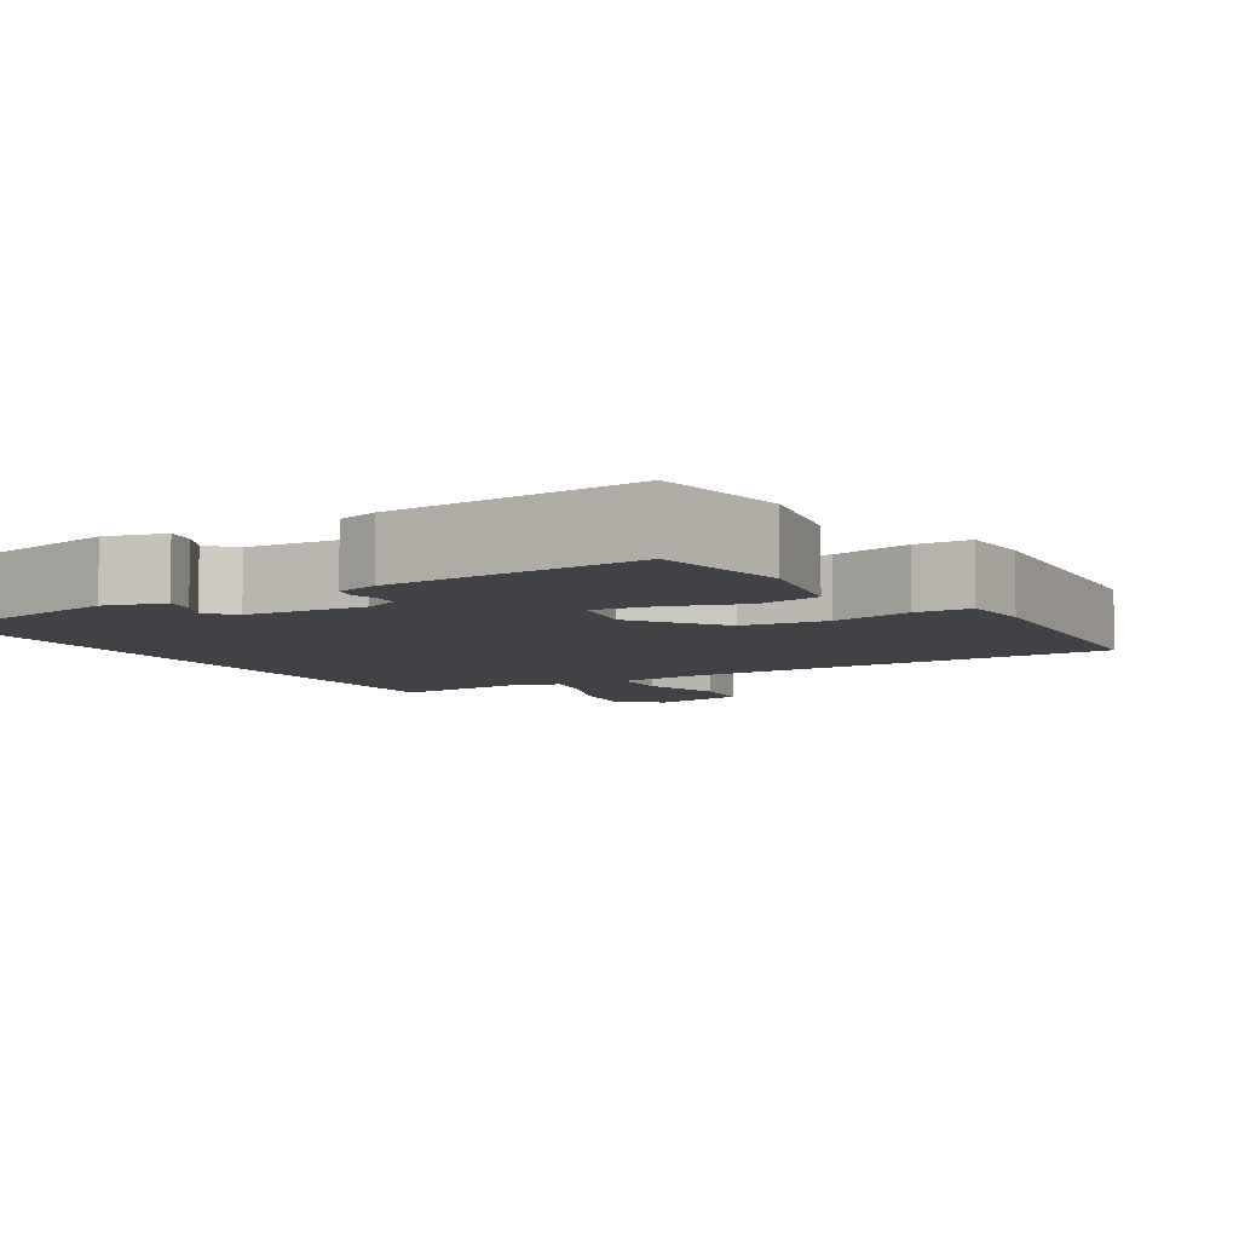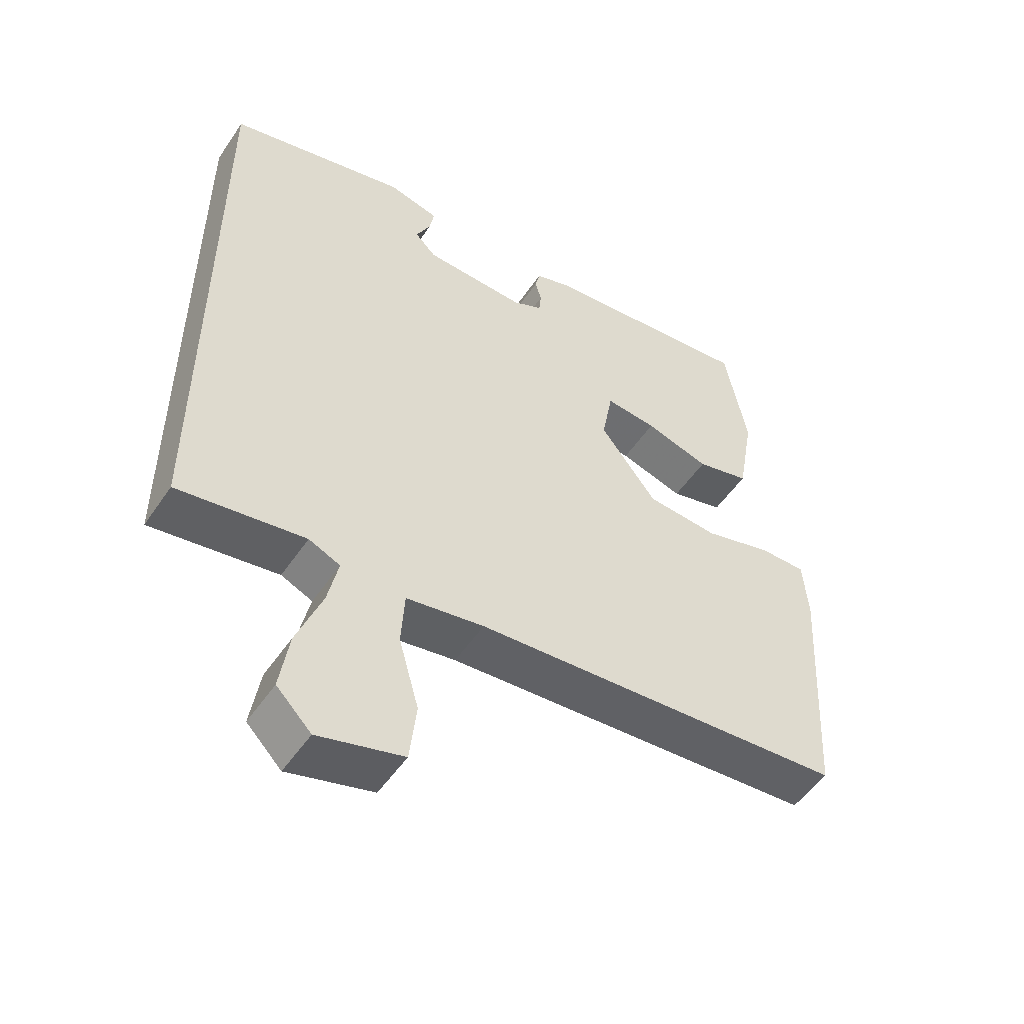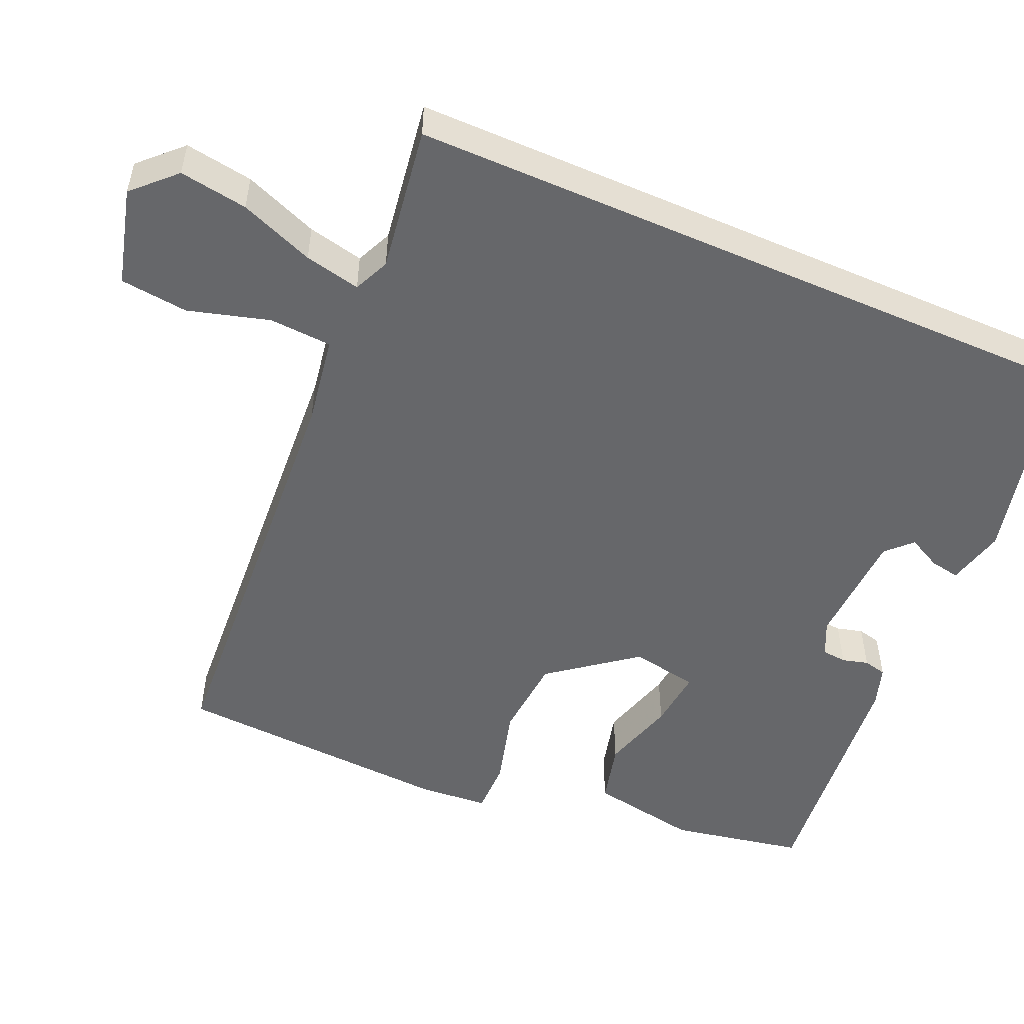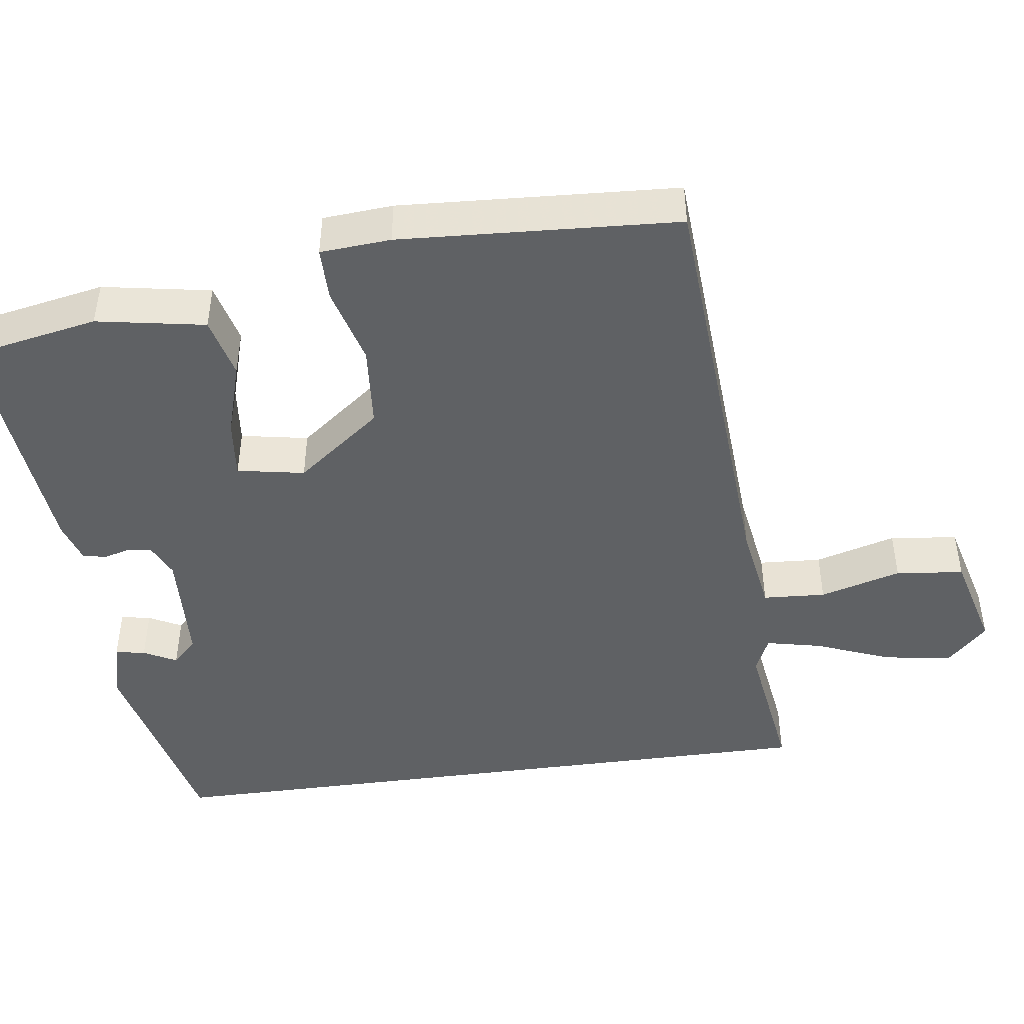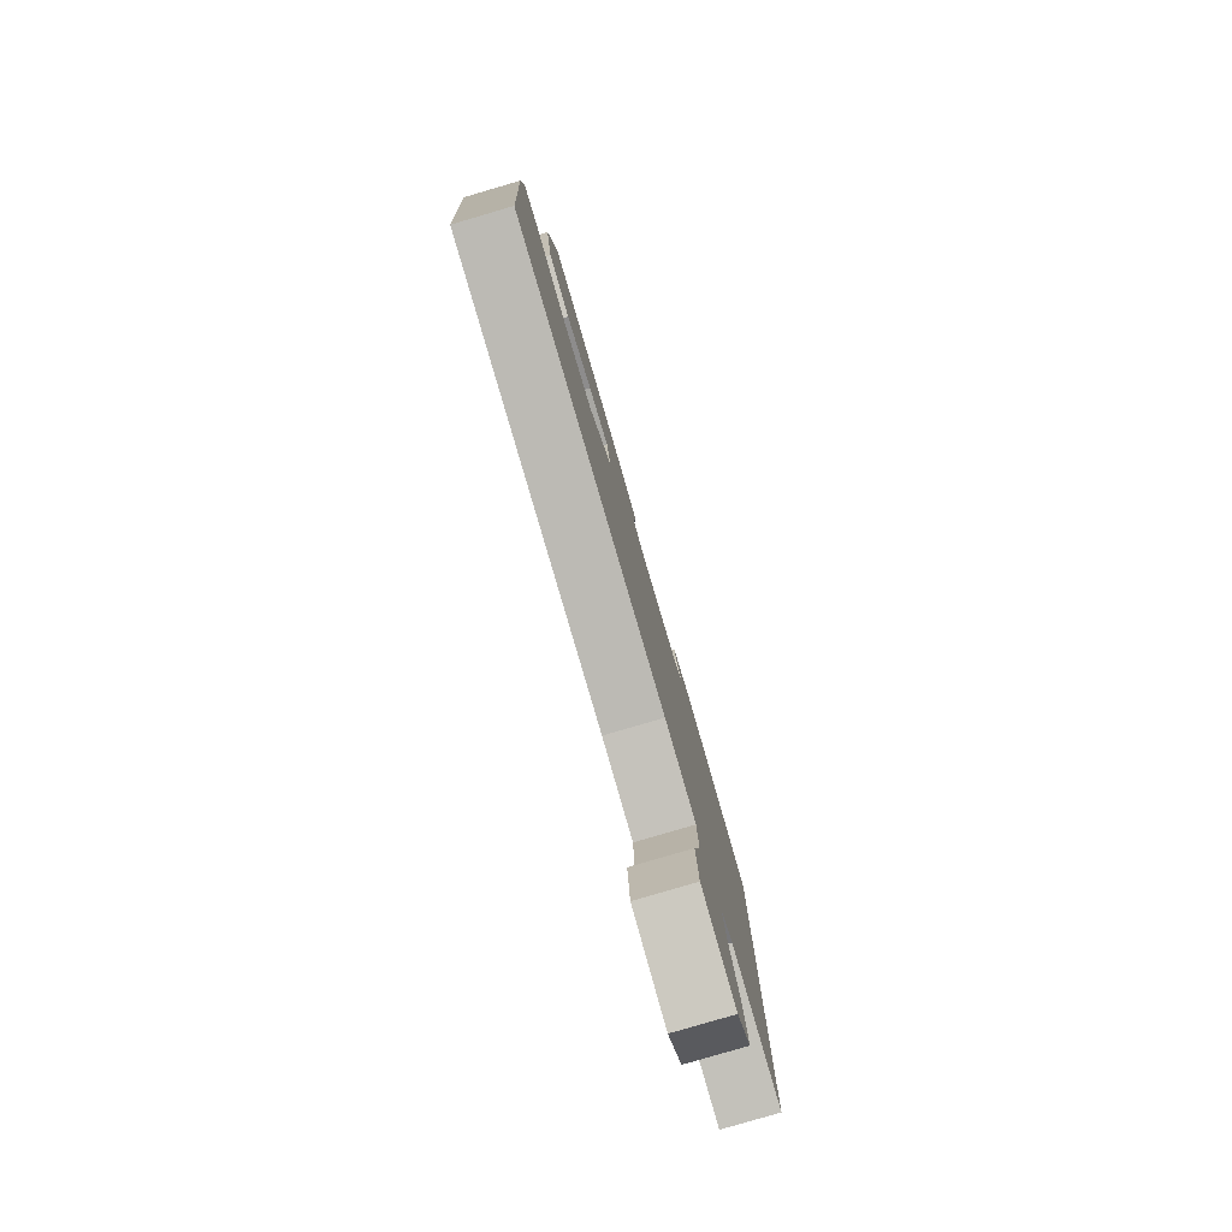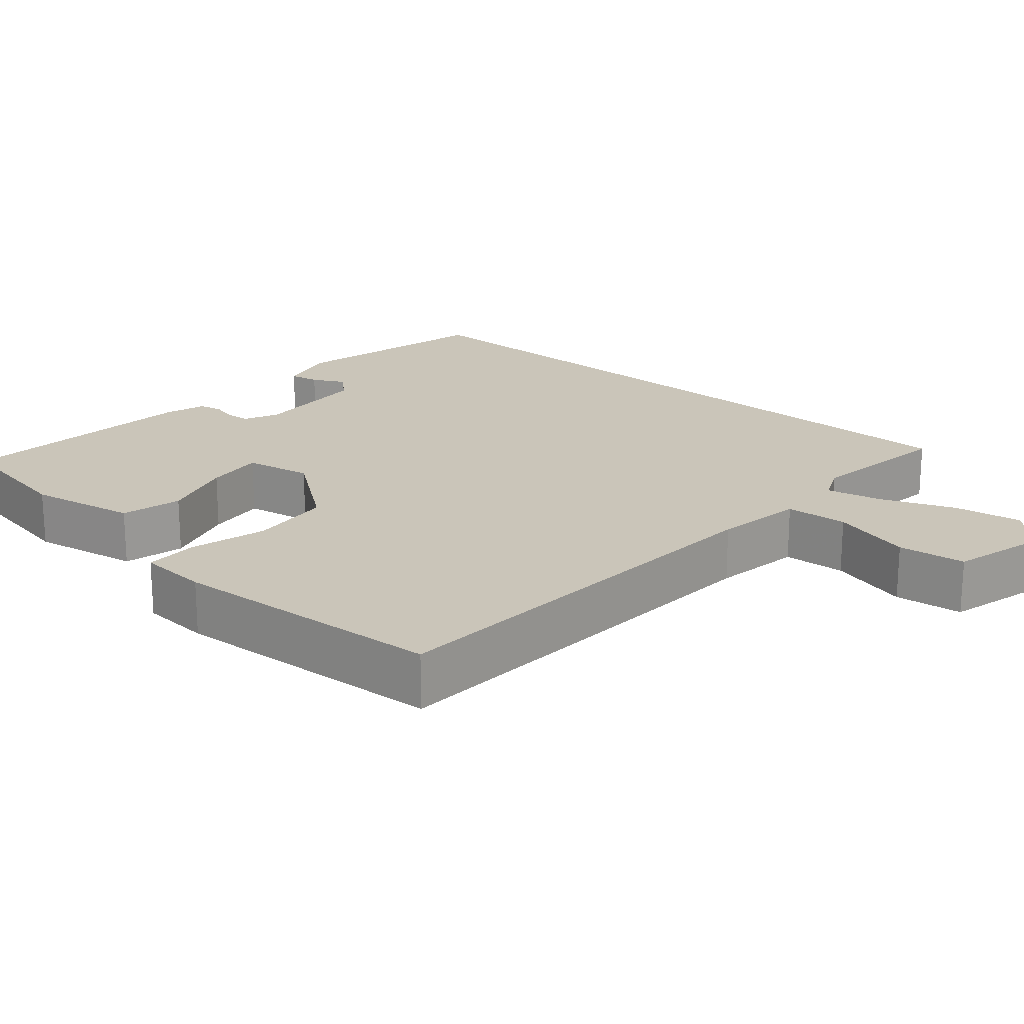
<metadata>
{"format":"obj","ext":"obj","renderer":"f3d","projection":"perspective","resolution":1024,"background":"white","views":[{"elev":-6.6,"azim":29.4,"up":"+Y"},{"elev":-51.7,"azim":-33.1,"up":"+Z"},{"elev":-52.1,"azim":-113.6,"up":"+Y"},{"elev":-45.9,"azim":97.7,"up":"+Y"},{"elev":-80.0,"azim":106.4,"up":"+Z"},{"elev":20.7,"azim":130.5,"up":"+Y"}]}
</metadata>
<code>
v 0.511 0.07 -0.428
v -0.05 0.07 -0.465
v -0.167 0.07 -0.484
v -0.172 0.07 -0.566
v -0.142 0.07 -0.672
v -0.152 0.07 -0.761
v -0.279 0.07 -0.795
v -0.331 0.07 -0.742
v -0.317 0.07 -0.653
v -0.279 0.07 -0.556
v -0.263 0.07 -0.483
v -0.31 0.07 -0.462
v -0.5 0.07 -0.49
v -0.5 0.07 0.416
v -0.231 0.07 0.479
v -0.155 0.07 0.46
v -0.162 0.07 0.421
v -0.184 0.07 0.378
v -0.152 0.07 0.346
v 0 0.07 0.339
v 0.045 0.07 0.36
v 0.048 0.07 0.392
v 0.039 0.07 0.426
v 0.046 0.07 0.456
v 0.099 0.07 0.473
v 0.422 0.07 0.505
v 0.455 0.07 0.332
v 0.43 0.07 0.19
v 0.35 0.07 0.17
v 0.253 0.07 0.199
v 0.176 0.07 0.207
v 0.16 0.07 0.119
v 0.245 0.07 0.008
v 0.353 0.07 -0.001
v 0.455 0.07 0.027
v 0.525 0.07 0.027
v 0.532 0.07 -0.065
v 0.511 0 -0.428
v -0.05 0 -0.465
v -0.167 0 -0.484
v -0.172 0 -0.566
v -0.142 0 -0.672
v -0.152 0 -0.761
v -0.279 0 -0.795
v -0.331 0 -0.742
v -0.317 0 -0.653
v -0.279 0 -0.556
v -0.263 0 -0.483
v -0.31 0 -0.462
v -0.5 0 -0.49
v -0.5 0 0.416
v -0.231 0 0.479
v -0.155 0 0.46
v -0.162 0 0.421
v -0.184 0 0.378
v -0.152 0 0.346
v 0 0 0.339
v 0.045 0 0.36
v 0.048 0 0.392
v 0.039 0 0.426
v 0.046 0 0.456
v 0.099 0 0.473
v 0.422 0 0.505
v 0.455 0 0.332
v 0.43 0 0.19
v 0.35 0 0.17
v 0.253 0 0.199
v 0.176 0 0.207
v 0.16 0 0.119
v 0.245 0 0.008
v 0.353 0 -0.001
v 0.455 0 0.027
v 0.525 0 0.027
v 0.532 0 -0.065
f 34 35 36 37
f 33 34 37 1
f 32 33 1 2
f 31 32 2 3
f 27 28 29 30
f 27 30 31
f 26 27 31
f 25 26 31
f 22 23 24 25
f 21 22 25 31
f 20 21 31 3
f 15 16 17 18
f 13 14 15 18
f 12 13 18 19
f 11 12 19 20
f 7 8 9 10
f 4 5 6 7
f 3 4 7 10
f 3 10 11 20
f 74 73 72 71
f 38 74 71 70
f 39 38 70 69
f 40 39 69 68
f 67 66 65 64
f 68 67 64
f 68 64 63
f 68 63 62
f 62 61 60 59
f 68 62 59 58
f 40 68 58 57
f 55 54 53 52
f 55 52 51 50
f 56 55 50 49
f 57 56 49 48
f 47 46 45 44
f 44 43 42 41
f 47 44 41 40
f 57 48 47 40
f 1 38 39 2
f 2 39 40 3
f 3 40 41 4
f 4 41 42 5
f 5 42 43 6
f 6 43 44 7
f 7 44 45 8
f 8 45 46 9
f 9 46 47 10
f 10 47 48 11
f 11 48 49 12
f 12 49 50 13
f 13 50 51 14
f 14 51 52 15
f 15 52 53 16
f 16 53 54 17
f 17 54 55 18
f 18 55 56 19
f 19 56 57 20
f 20 57 58 21
f 21 58 59 22
f 22 59 60 23
f 23 60 61 24
f 24 61 62 25
f 25 62 63 26
f 26 63 64 27
f 27 64 65 28
f 28 65 66 29
f 29 66 67 30
f 30 67 68 31
f 31 68 69 32
f 32 69 70 33
f 33 70 71 34
f 34 71 72 35
f 35 72 73 36
f 36 73 74 37
f 37 74 38 1

</code>
